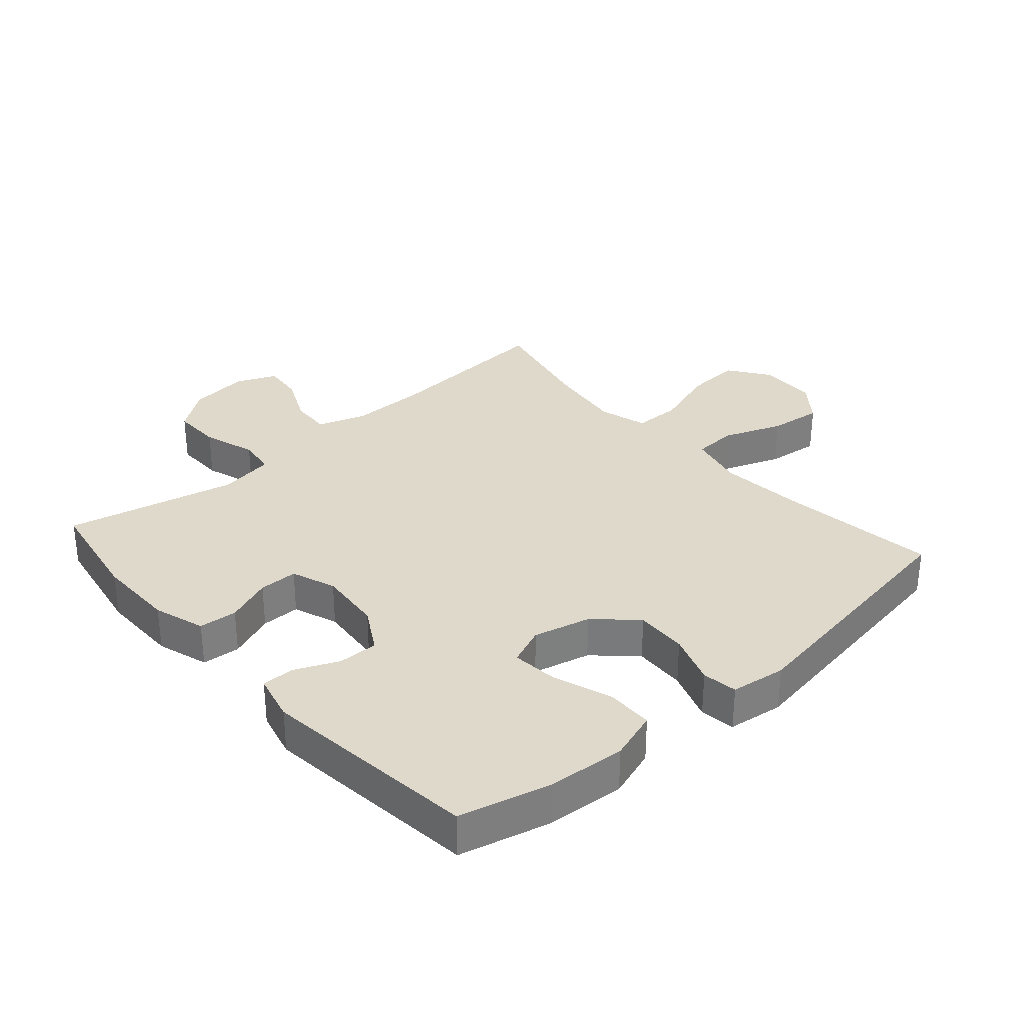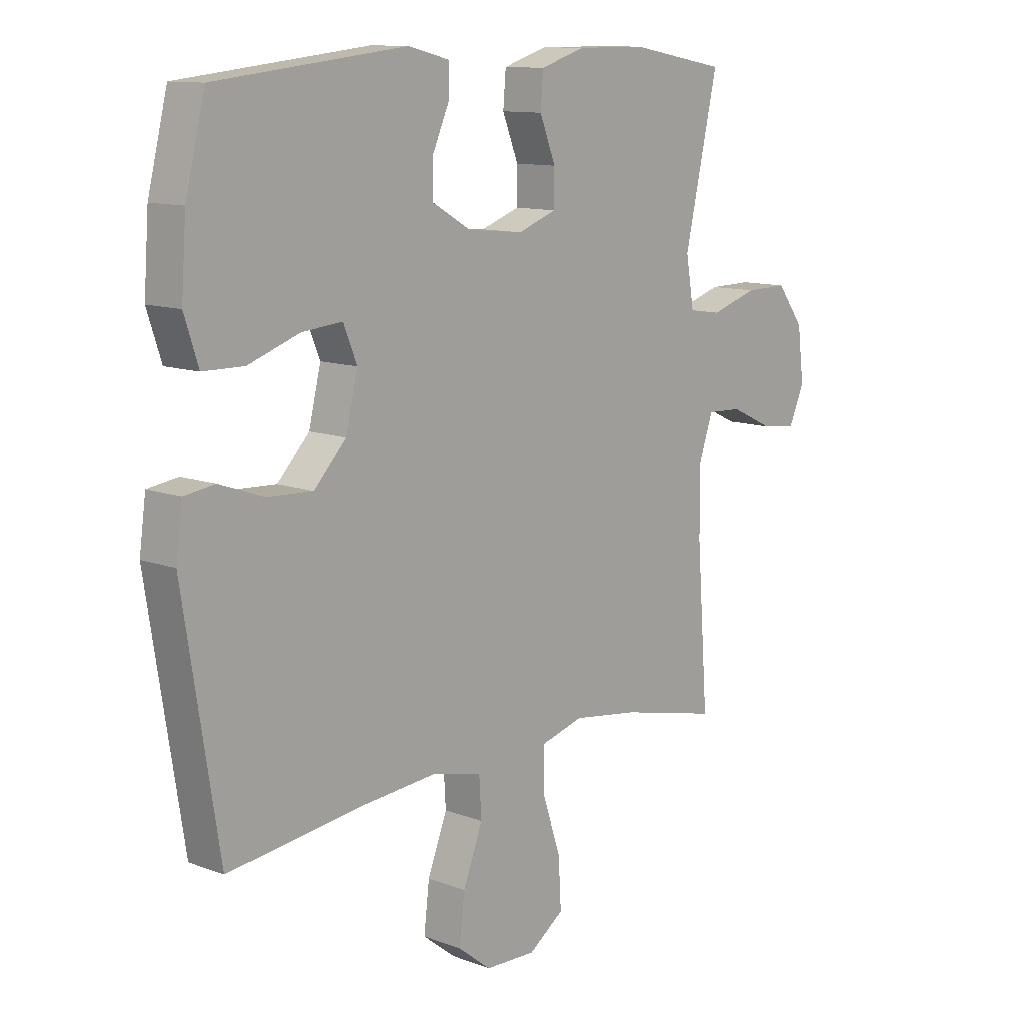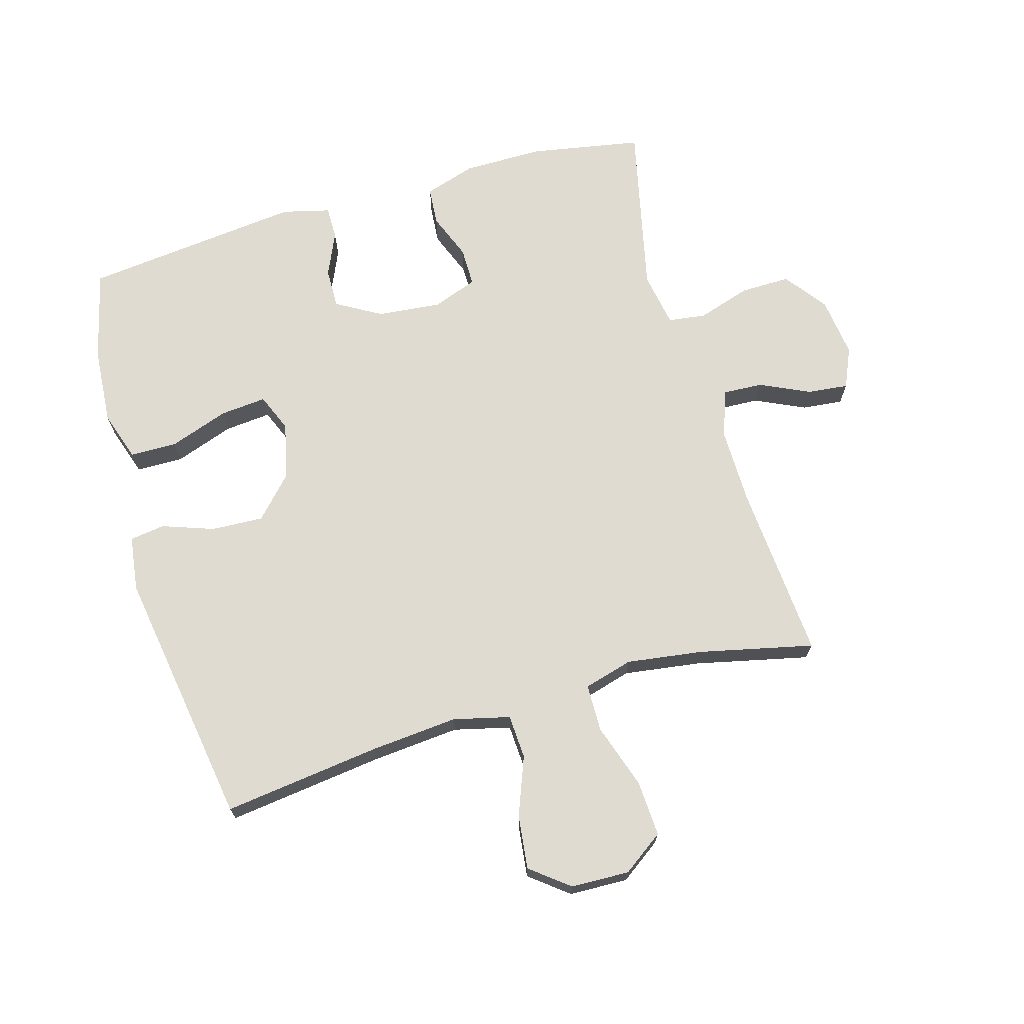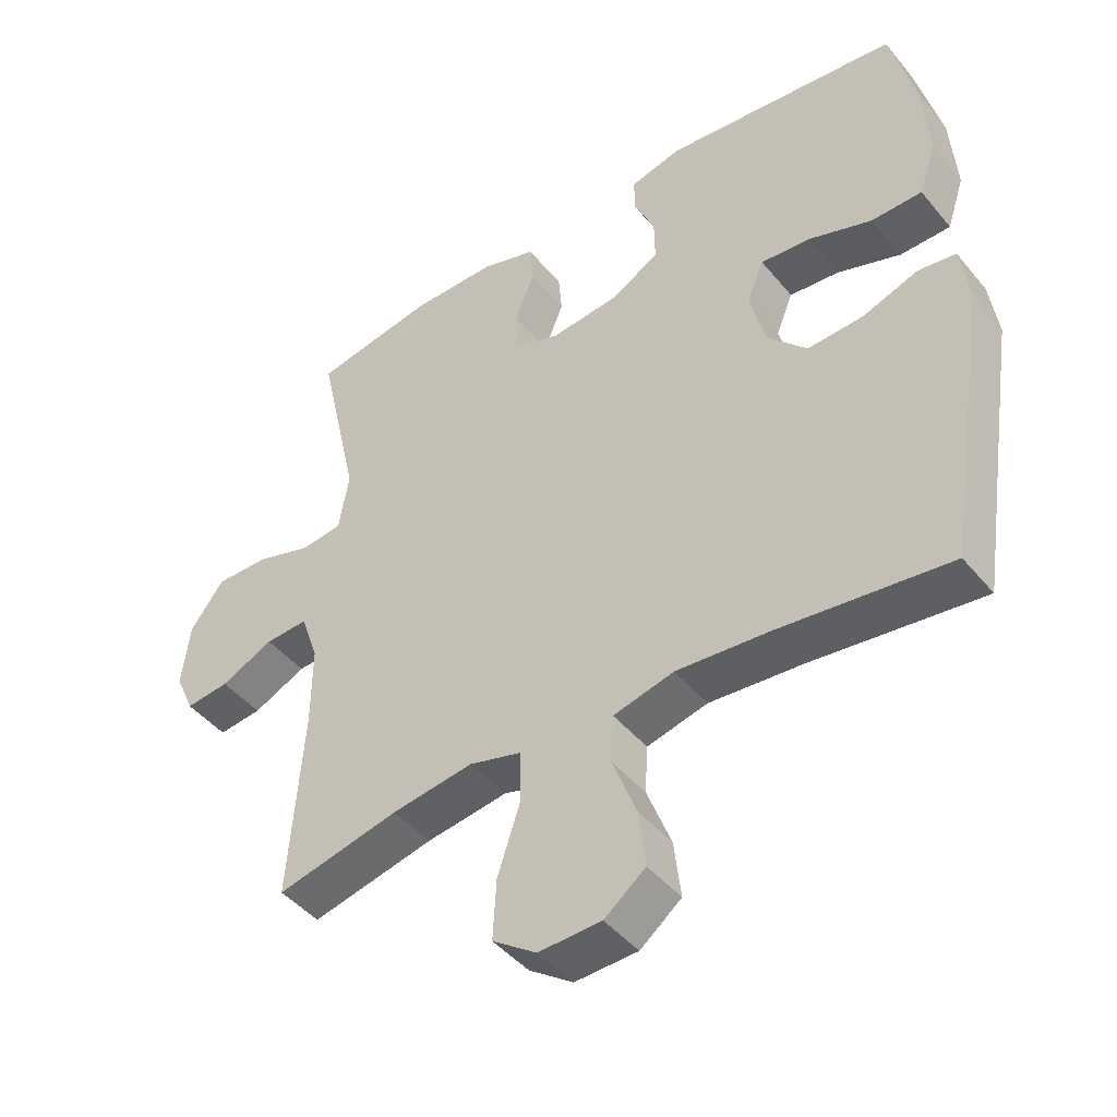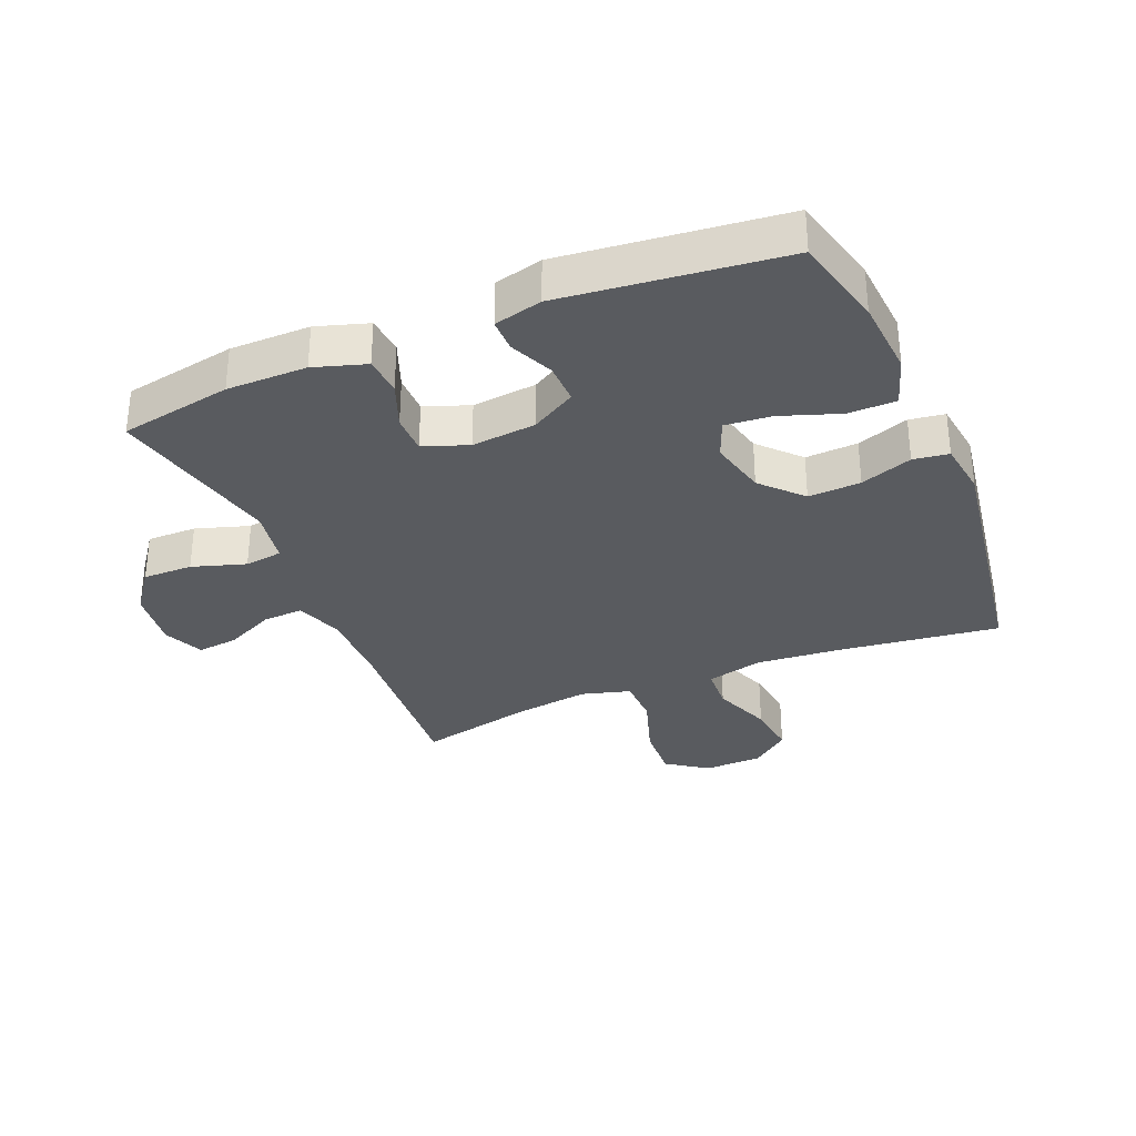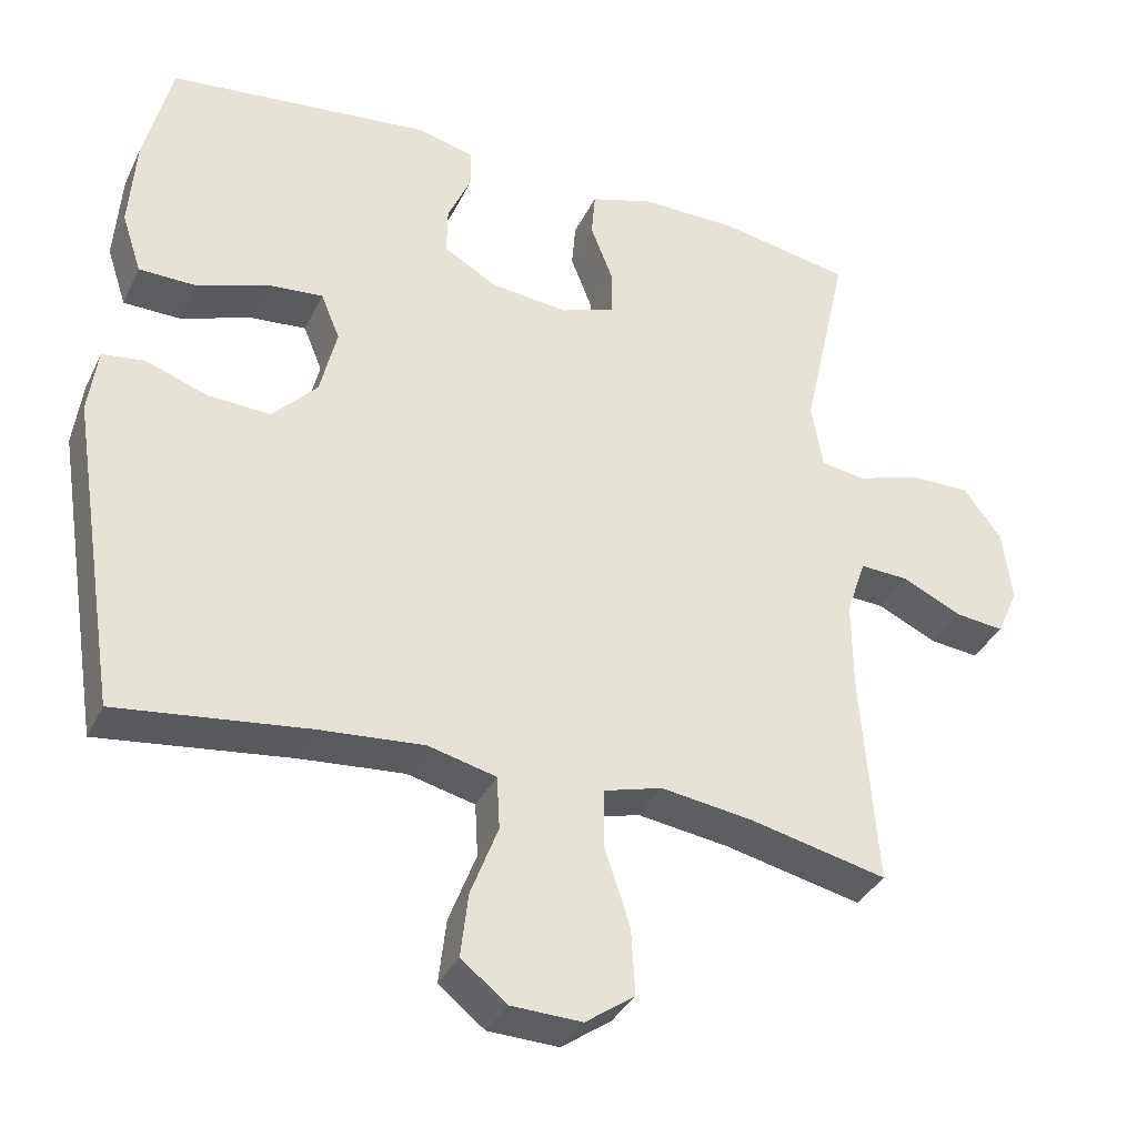
<metadata>
{"format":"obj","ext":"obj","renderer":"f3d","projection":"perspective","resolution":1024,"background":"white","views":[{"elev":31.8,"azim":48.6,"up":"+Y"},{"elev":11.5,"azim":132.2,"up":"+Z"},{"elev":69.8,"azim":163.9,"up":"+Y"},{"elev":-45.1,"azim":36.8,"up":"+Z"},{"elev":-32.4,"azim":22.7,"up":"+Y"},{"elev":-35.6,"azim":156.8,"up":"+Z"}]}
</metadata>
<code>
v -0.5 0.07 -0.5
v -0.479 0.07 -0.218
v -0.478 0.07 -0.097
v -0.504 0.07 -0.021
v -0.568 0.07 -0.024
v -0.647 0.07 -0.061
v -0.712 0.07 -0.068
v -0.74 0.07 -0.004
v -0.728 0.07 0.092
v -0.678 0.07 0.159
v -0.599 0.07 0.158
v -0.514 0.07 0.131
v -0.454 0.07 0.139
v -0.439 0.07 0.227
v -0.5 0.07 0.5
v -0.322 0.07 0.532
v -0.195 0.07 0.532
v -0.113 0.07 0.506
v -0.108 0.07 0.445
v -0.137 0.07 0.371
v -0.137 0.07 0.309
v -0.066 0.07 0.283
v 0.036 0.07 0.293
v 0.107 0.07 0.334
v 0.106 0.07 0.398
v 0.075 0.07 0.468
v 0.075 0.07 0.52
v 0.151 0.07 0.539
v 0.5 0.07 0.5
v 0.536 0.07 0.355
v 0.545 0.07 0.231
v 0.519 0.07 0.152
v 0.444 0.07 0.151
v 0.35 0.07 0.184
v 0.276 0.07 0.191
v 0.251 0.07 0.13
v 0.273 0.07 0.039
v 0.332 0.07 -0.024
v 0.415 0.07 -0.02
v 0.497 0.07 0.009
v 0.553 0.07 0.001
v 0.565 0.07 -0.087
v 0.5 0.07 -0.5
v 0.248 0.07 -0.468
v 0.11 0.07 -0.456
v 0.02 0.07 -0.478
v 0.016 0.07 -0.548
v 0.052 0.07 -0.642
v 0.062 0.07 -0.727
v 0.001 0.07 -0.775
v -0.092 0.07 -0.778
v -0.157 0.07 -0.732
v -0.152 0.07 -0.643
v -0.118 0.07 -0.54
v -0.119 0.07 -0.464
v -0.197 0.07 -0.442
v -0.318 0.07 -0.459
v -0.5 0 -0.5
v -0.479 0 -0.218
v -0.478 0 -0.097
v -0.504 0 -0.021
v -0.568 0 -0.024
v -0.647 0 -0.061
v -0.712 0 -0.068
v -0.74 0 -0.004
v -0.728 0 0.092
v -0.678 0 0.159
v -0.599 0 0.158
v -0.514 0 0.131
v -0.454 0 0.139
v -0.439 0 0.227
v -0.5 0 0.5
v -0.322 0 0.532
v -0.195 0 0.532
v -0.113 0 0.506
v -0.108 0 0.445
v -0.137 0 0.371
v -0.137 0 0.309
v -0.066 0 0.283
v 0.036 0 0.293
v 0.107 0 0.334
v 0.106 0 0.398
v 0.075 0 0.468
v 0.075 0 0.52
v 0.151 0 0.539
v 0.5 0 0.5
v 0.536 0 0.355
v 0.545 0 0.231
v 0.519 0 0.152
v 0.444 0 0.151
v 0.35 0 0.184
v 0.276 0 0.191
v 0.251 0 0.13
v 0.273 0 0.039
v 0.332 0 -0.024
v 0.415 0 -0.02
v 0.497 0 0.009
v 0.553 0 0.001
v 0.565 0 -0.087
v 0.5 0 -0.5
v 0.248 0 -0.468
v 0.11 0 -0.456
v 0.02 0 -0.478
v 0.016 0 -0.548
v 0.052 0 -0.642
v 0.062 0 -0.727
v 0.001 0 -0.775
v -0.092 0 -0.778
v -0.157 0 -0.732
v -0.152 0 -0.643
v -0.118 0 -0.54
v -0.119 0 -0.464
v -0.197 0 -0.442
v -0.318 0 -0.459
f 51 52 53 54
f 51 54 55
f 50 51 55
f 47 48 49 50
f 46 47 50 55
f 45 46 55 56
f 41 42 43 44
f 39 40 41 44
f 38 39 44 45
f 37 38 45 56
f 31 32 33 34
f 31 34 35
f 30 31 35
f 29 30 35
f 28 29 35
f 25 26 27 28
f 24 25 28 35
f 23 24 35 36
f 17 18 19 20
f 17 20 21
f 14 15 16 17
f 13 14 17 21
f 9 10 11 12
f 9 12 13
f 8 9 13
f 5 6 7 8
f 4 5 8 13
f 3 4 13 21
f 57 1 2
f 22 23 36 37
f 22 37 56 57
f 21 22 57
f 2 3 21 57
f 111 110 109 108
f 112 111 108
f 112 108 107
f 107 106 105 104
f 112 107 104 103
f 113 112 103 102
f 101 100 99 98
f 101 98 97 96
f 102 101 96 95
f 113 102 95 94
f 91 90 89 88
f 92 91 88
f 92 88 87
f 92 87 86
f 92 86 85
f 85 84 83 82
f 92 85 82 81
f 93 92 81 80
f 77 76 75 74
f 78 77 74
f 74 73 72 71
f 78 74 71 70
f 69 68 67 66
f 70 69 66
f 70 66 65
f 65 64 63 62
f 70 65 62 61
f 78 70 61 60
f 59 58 114
f 94 93 80 79
f 114 113 94 79
f 114 79 78
f 114 78 60 59
f 1 58 59 2
f 2 59 60 3
f 3 60 61 4
f 4 61 62 5
f 5 62 63 6
f 6 63 64 7
f 7 64 65 8
f 8 65 66 9
f 9 66 67 10
f 10 67 68 11
f 11 68 69 12
f 12 69 70 13
f 13 70 71 14
f 14 71 72 15
f 15 72 73 16
f 16 73 74 17
f 17 74 75 18
f 18 75 76 19
f 19 76 77 20
f 20 77 78 21
f 21 78 79 22
f 22 79 80 23
f 23 80 81 24
f 24 81 82 25
f 25 82 83 26
f 26 83 84 27
f 27 84 85 28
f 28 85 86 29
f 29 86 87 30
f 30 87 88 31
f 31 88 89 32
f 32 89 90 33
f 33 90 91 34
f 34 91 92 35
f 35 92 93 36
f 36 93 94 37
f 37 94 95 38
f 38 95 96 39
f 39 96 97 40
f 40 97 98 41
f 41 98 99 42
f 42 99 100 43
f 43 100 101 44
f 44 101 102 45
f 45 102 103 46
f 46 103 104 47
f 47 104 105 48
f 48 105 106 49
f 49 106 107 50
f 50 107 108 51
f 51 108 109 52
f 52 109 110 53
f 53 110 111 54
f 54 111 112 55
f 55 112 113 56
f 56 113 114 57
f 57 114 58 1

</code>
